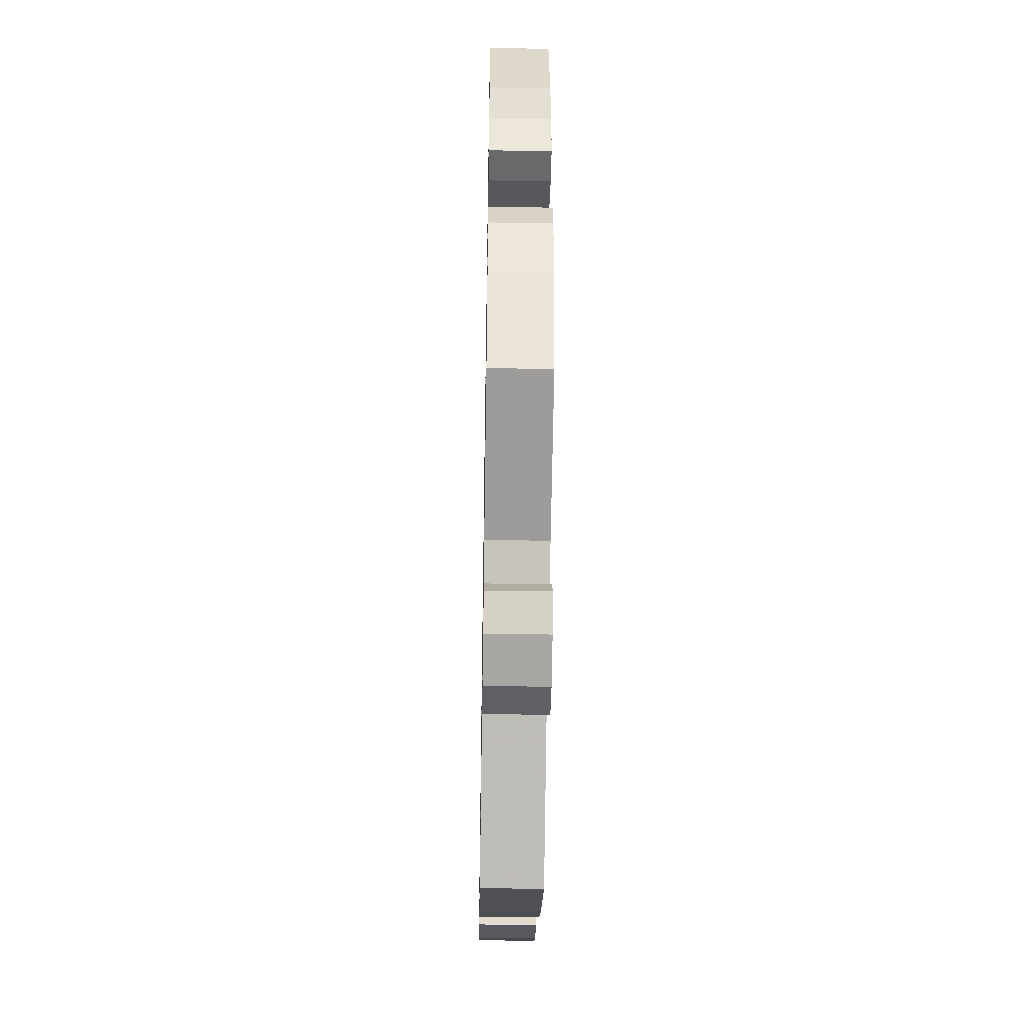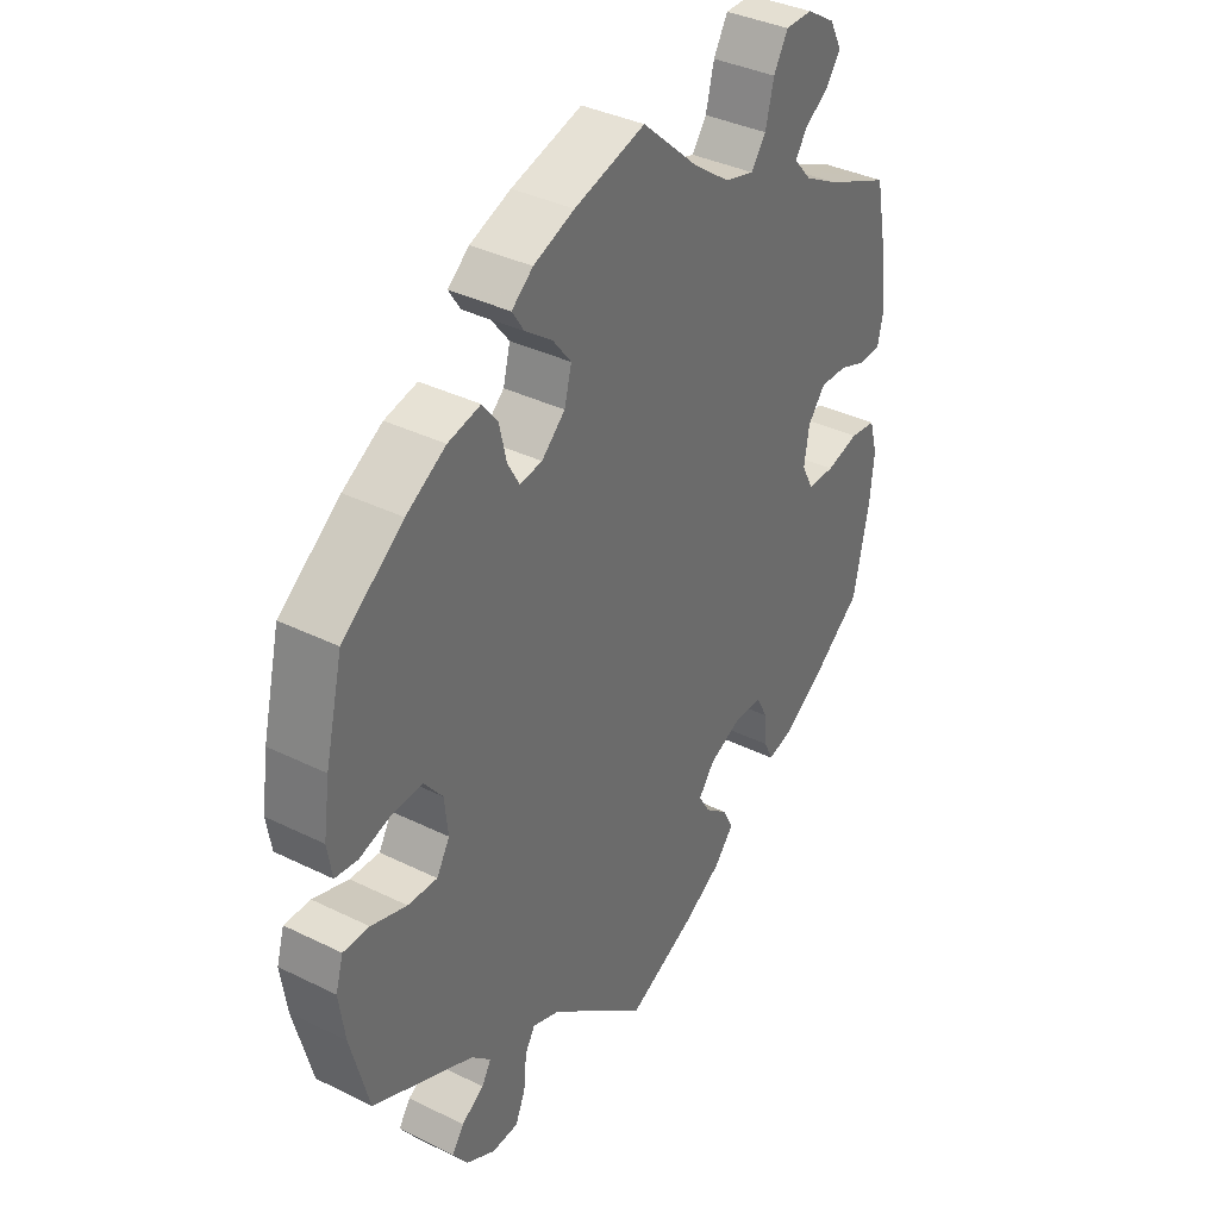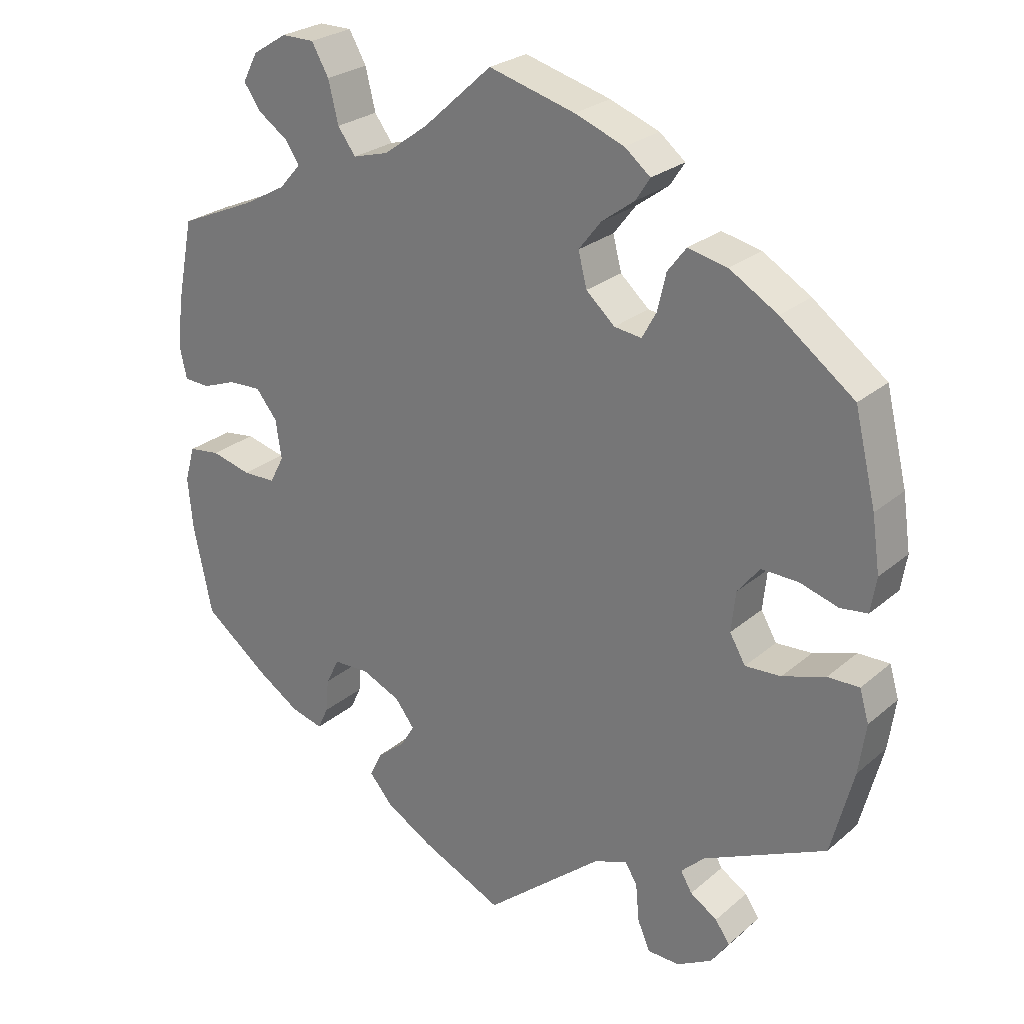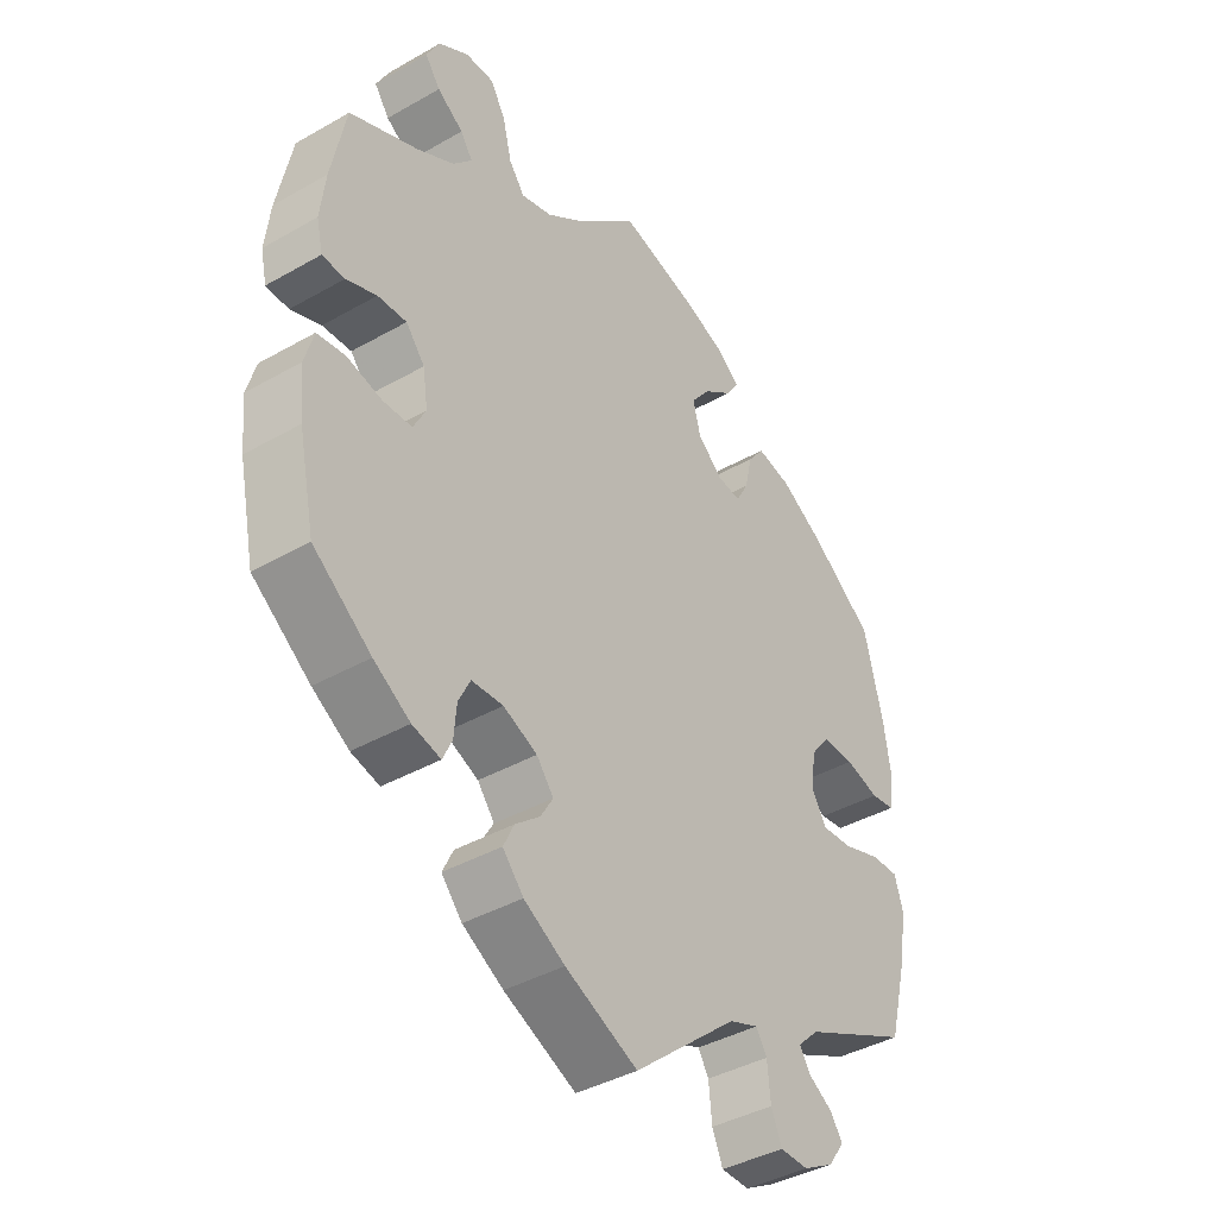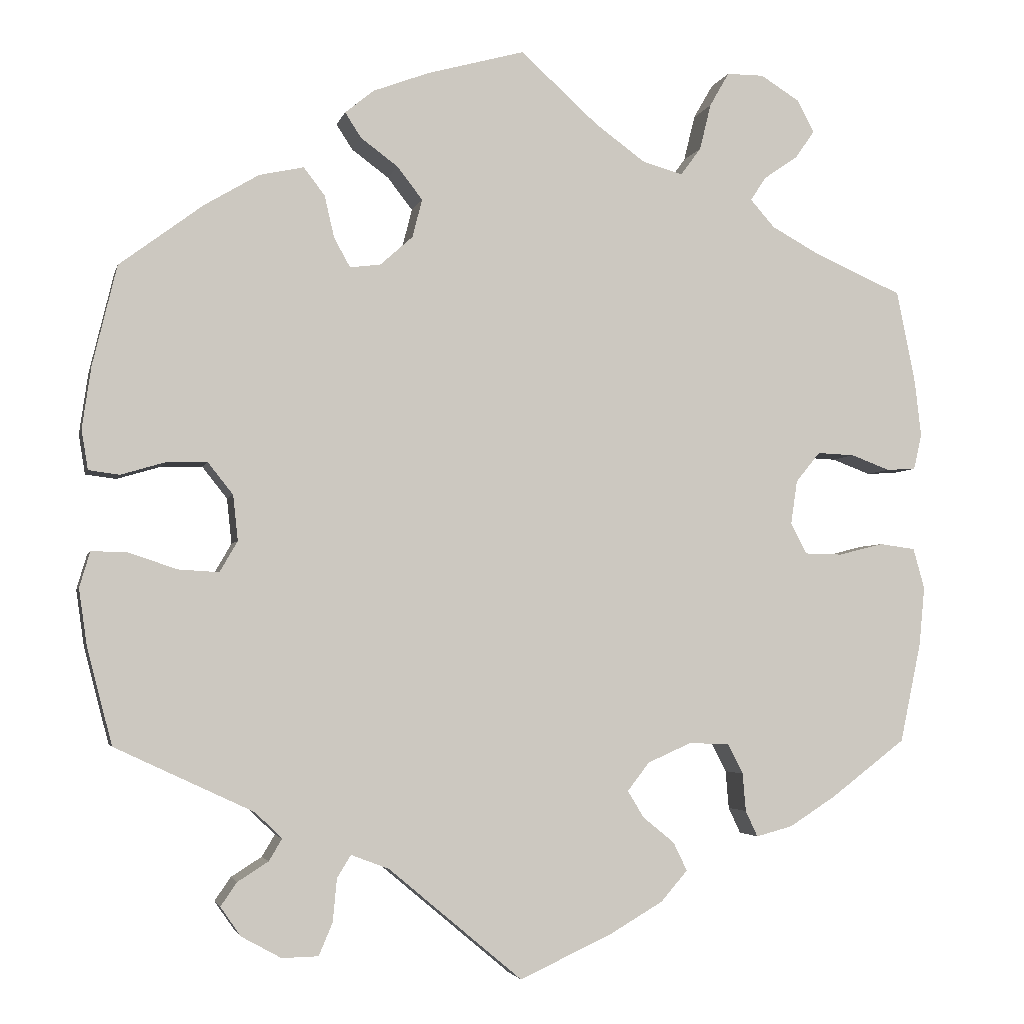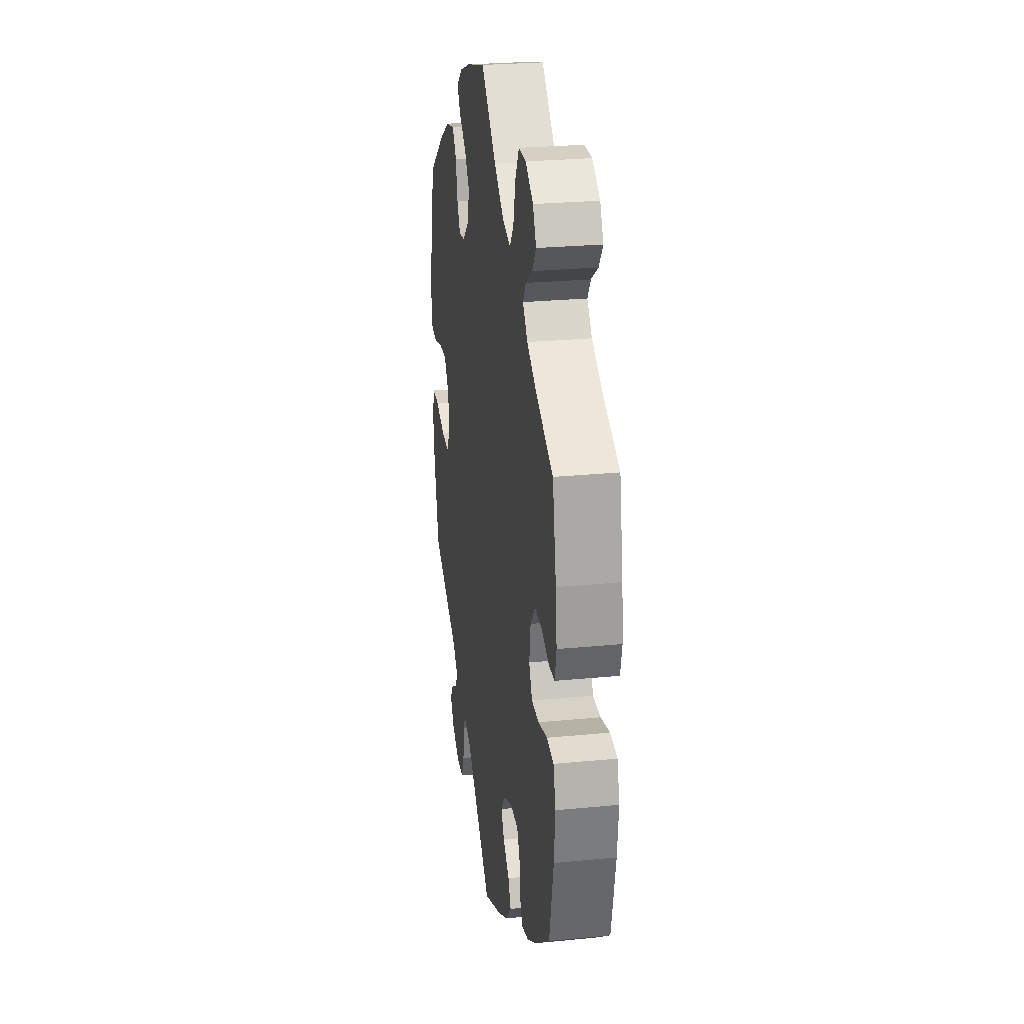
<metadata>
{"format":"obj","ext":"obj","renderer":"f3d","projection":"perspective","resolution":1024,"background":"white","views":[{"elev":-45.1,"azim":89.0,"up":"+Z"},{"elev":37.1,"azim":122.4,"up":"+Z"},{"elev":25.8,"azim":37.1,"up":"+Z"},{"elev":-40.2,"azim":-54.9,"up":"+Z"},{"elev":-3.5,"azim":167.2,"up":"+Z"},{"elev":26.3,"azim":-98.7,"up":"+Z"}]}
</metadata>
<code>
v -0.392 0.07 0.336
v -0.332 0.07 0.369
v -0.302 0.07 0.403
v -0.321 0.07 0.432
v -0.363 0.07 0.461
v -0.387 0.07 0.495
v -0.366 0.07 0.535
v -0.318 0.07 0.565
v -0.272 0.07 0.565
v -0.248 0.07 0.523
v -0.234 0.07 0.466
v -0.209 0.07 0.432
v -0.159 0.07 0.446
v -0.097 0.07 0.491
v -0.001 0.07 0.578
v 0.119 0.07 0.545
v 0.188 0.07 0.519
v 0.224 0.07 0.49
v 0.204 0.07 0.459
v 0.158 0.07 0.425
v 0.127 0.07 0.385
v 0.139 0.07 0.338
v 0.179 0.07 0.302
v 0.217 0.07 0.297
v 0.237 0.07 0.333
v 0.249 0.07 0.385
v 0.275 0.07 0.419
v 0.33 0.07 0.407
v 0.397 0.07 0.367
v 0.5 0.07 0.29
v 0.53 0.07 0.166
v 0.541 0.07 0.09
v 0.533 0.07 0.041
v 0.495 0.07 0.036
v 0.441 0.07 0.052
v 0.39 0.07 0.053
v 0.359 0.07 0.014
v 0.353 0.07 -0.042
v 0.375 0.07 -0.08
v 0.425 0.07 -0.077
v 0.485 0.07 -0.057
v 0.529 0.07 -0.056
v 0.542 0.07 -0.1
v 0.532 0.07 -0.17
v 0.501 0.07 -0.289
v 0.33 0.07 -0.369
v 0.297 0.07 -0.401
v 0.313 0.07 -0.428
v 0.351 0.07 -0.452
v 0.371 0.07 -0.481
v 0.346 0.07 -0.517
v 0.297 0.07 -0.544
v 0.252 0.07 -0.543
v 0.235 0.07 -0.503
v 0.23 0.07 -0.45
v 0.213 0.07 -0.422
v 0.166 0.07 -0.44
v 0.001 0.07 -0.578
v -0.114 0.07 -0.525
v -0.179 0.07 -0.487
v -0.212 0.07 -0.449
v -0.195 0.07 -0.414
v -0.156 0.07 -0.382
v -0.136 0.07 -0.349
v -0.163 0.07 -0.314
v -0.217 0.07 -0.29
v -0.267 0.07 -0.292
v -0.286 0.07 -0.329
v -0.29 0.07 -0.376
v -0.305 0.07 -0.408
v -0.35 0.07 -0.396
v -0.408 0.07 -0.359
v -0.5 0.07 -0.289
v -0.526 0.07 -0.166
v -0.533 0.07 -0.093
v -0.519 0.07 -0.043
v -0.475 0.07 -0.037
v -0.419 0.07 -0.051
v -0.373 0.07 -0.05
v -0.353 0.07 -0.012
v -0.361 0.07 0.042
v -0.391 0.07 0.079
v -0.437 0.07 0.077
v -0.485 0.07 0.059
v -0.521 0.07 0.061
v -0.531 0.07 0.105
v -0.523 0.07 0.174
v -0.5 0.07 0.289
v -0.392 0 0.336
v -0.332 0 0.369
v -0.302 0 0.403
v -0.321 0 0.432
v -0.363 0 0.461
v -0.387 0 0.495
v -0.366 0 0.535
v -0.318 0 0.565
v -0.272 0 0.565
v -0.248 0 0.523
v -0.234 0 0.466
v -0.209 0 0.432
v -0.159 0 0.446
v -0.097 0 0.491
v -0.001 0 0.578
v 0.119 0 0.545
v 0.188 0 0.519
v 0.224 0 0.49
v 0.204 0 0.459
v 0.158 0 0.425
v 0.127 0 0.385
v 0.139 0 0.338
v 0.179 0 0.302
v 0.217 0 0.297
v 0.237 0 0.333
v 0.249 0 0.385
v 0.275 0 0.419
v 0.33 0 0.407
v 0.397 0 0.367
v 0.5 0 0.29
v 0.53 0 0.166
v 0.541 0 0.09
v 0.533 0 0.041
v 0.495 0 0.036
v 0.441 0 0.052
v 0.39 0 0.053
v 0.359 0 0.014
v 0.353 0 -0.042
v 0.375 0 -0.08
v 0.425 0 -0.077
v 0.485 0 -0.057
v 0.529 0 -0.056
v 0.542 0 -0.1
v 0.532 0 -0.17
v 0.501 0 -0.289
v 0.33 0 -0.369
v 0.297 0 -0.401
v 0.313 0 -0.428
v 0.351 0 -0.452
v 0.371 0 -0.481
v 0.346 0 -0.517
v 0.297 0 -0.544
v 0.252 0 -0.543
v 0.235 0 -0.503
v 0.23 0 -0.45
v 0.213 0 -0.422
v 0.166 0 -0.44
v 0.001 0 -0.578
v -0.114 0 -0.525
v -0.179 0 -0.487
v -0.212 0 -0.449
v -0.195 0 -0.414
v -0.156 0 -0.382
v -0.136 0 -0.349
v -0.163 0 -0.314
v -0.217 0 -0.29
v -0.267 0 -0.292
v -0.286 0 -0.329
v -0.29 0 -0.376
v -0.305 0 -0.408
v -0.35 0 -0.396
v -0.408 0 -0.359
v -0.5 0 -0.289
v -0.526 0 -0.166
v -0.533 0 -0.093
v -0.519 0 -0.043
v -0.475 0 -0.037
v -0.419 0 -0.051
v -0.373 0 -0.05
v -0.353 0 -0.012
v -0.361 0 0.042
v -0.391 0 0.079
v -0.437 0 0.077
v -0.485 0 0.059
v -0.521 0 0.061
v -0.531 0 0.105
v -0.523 0 0.174
v -0.5 0 0.289
f 87 88 1
f 86 87 1 2
f 83 84 85 86
f 82 83 86 2
f 81 82 2 3
f 80 81 3
f 75 76 77 78
f 75 78 79
f 74 75 79
f 73 74 79
f 72 73 79
f 71 72 79 80
f 68 69 70 71
f 67 68 71 80
f 60 61 62 63
f 60 63 64
f 57 58 59 60
f 56 57 60 64
f 52 53 54 55
f 52 55 56
f 51 52 56
f 48 49 50 51
f 47 48 51 56
f 46 47 56 64
f 40 41 42 43
f 39 40 43 44
f 32 33 34 35
f 32 35 36
f 31 32 36
f 30 31 36
f 29 30 36 37
f 25 26 27 28
f 24 25 28 29
f 17 18 19 20
f 17 20 21
f 14 15 16 17
f 13 14 17 21
f 12 13 21 22
f 8 9 10 11
f 8 11 12
f 7 8 12
f 4 5 6 7
f 3 4 7 12
f 66 67 80 3
f 45 46 64 65
f 39 44 45 65
f 38 39 65 66
f 37 38 66 3
f 24 29 37
f 23 24 37
f 22 23 37
f 3 12 22 37
f 89 176 175
f 90 89 175 174
f 174 173 172 171
f 90 174 171 170
f 91 90 170 169
f 91 169 168
f 166 165 164 163
f 167 166 163
f 167 163 162
f 167 162 161
f 167 161 160
f 168 167 160 159
f 159 158 157 156
f 168 159 156 155
f 151 150 149 148
f 152 151 148
f 148 147 146 145
f 152 148 145 144
f 143 142 141 140
f 144 143 140
f 144 140 139
f 139 138 137 136
f 144 139 136 135
f 152 144 135 134
f 131 130 129 128
f 132 131 128 127
f 123 122 121 120
f 124 123 120
f 124 120 119
f 124 119 118
f 125 124 118 117
f 116 115 114 113
f 117 116 113 112
f 108 107 106 105
f 109 108 105
f 105 104 103 102
f 109 105 102 101
f 110 109 101 100
f 99 98 97 96
f 100 99 96
f 100 96 95
f 95 94 93 92
f 100 95 92 91
f 91 168 155 154
f 153 152 134 133
f 153 133 132 127
f 154 153 127 126
f 91 154 126 125
f 125 117 112
f 125 112 111
f 125 111 110
f 125 110 100 91
f 1 89 90 2
f 2 90 91 3
f 3 91 92 4
f 4 92 93 5
f 5 93 94 6
f 6 94 95 7
f 7 95 96 8
f 8 96 97 9
f 9 97 98 10
f 10 98 99 11
f 11 99 100 12
f 12 100 101 13
f 13 101 102 14
f 14 102 103 15
f 15 103 104 16
f 16 104 105 17
f 17 105 106 18
f 18 106 107 19
f 19 107 108 20
f 20 108 109 21
f 21 109 110 22
f 22 110 111 23
f 23 111 112 24
f 24 112 113 25
f 25 113 114 26
f 26 114 115 27
f 27 115 116 28
f 28 116 117 29
f 29 117 118 30
f 30 118 119 31
f 31 119 120 32
f 32 120 121 33
f 33 121 122 34
f 34 122 123 35
f 35 123 124 36
f 36 124 125 37
f 37 125 126 38
f 38 126 127 39
f 39 127 128 40
f 40 128 129 41
f 41 129 130 42
f 42 130 131 43
f 43 131 132 44
f 44 132 133 45
f 45 133 134 46
f 46 134 135 47
f 47 135 136 48
f 48 136 137 49
f 49 137 138 50
f 50 138 139 51
f 51 139 140 52
f 52 140 141 53
f 53 141 142 54
f 54 142 143 55
f 55 143 144 56
f 56 144 145 57
f 57 145 146 58
f 58 146 147 59
f 59 147 148 60
f 60 148 149 61
f 61 149 150 62
f 62 150 151 63
f 63 151 152 64
f 64 152 153 65
f 65 153 154 66
f 66 154 155 67
f 67 155 156 68
f 68 156 157 69
f 69 157 158 70
f 70 158 159 71
f 71 159 160 72
f 72 160 161 73
f 73 161 162 74
f 74 162 163 75
f 75 163 164 76
f 76 164 165 77
f 77 165 166 78
f 78 166 167 79
f 79 167 168 80
f 80 168 169 81
f 81 169 170 82
f 82 170 171 83
f 83 171 172 84
f 84 172 173 85
f 85 173 174 86
f 86 174 175 87
f 87 175 176 88
f 88 176 89 1

</code>
